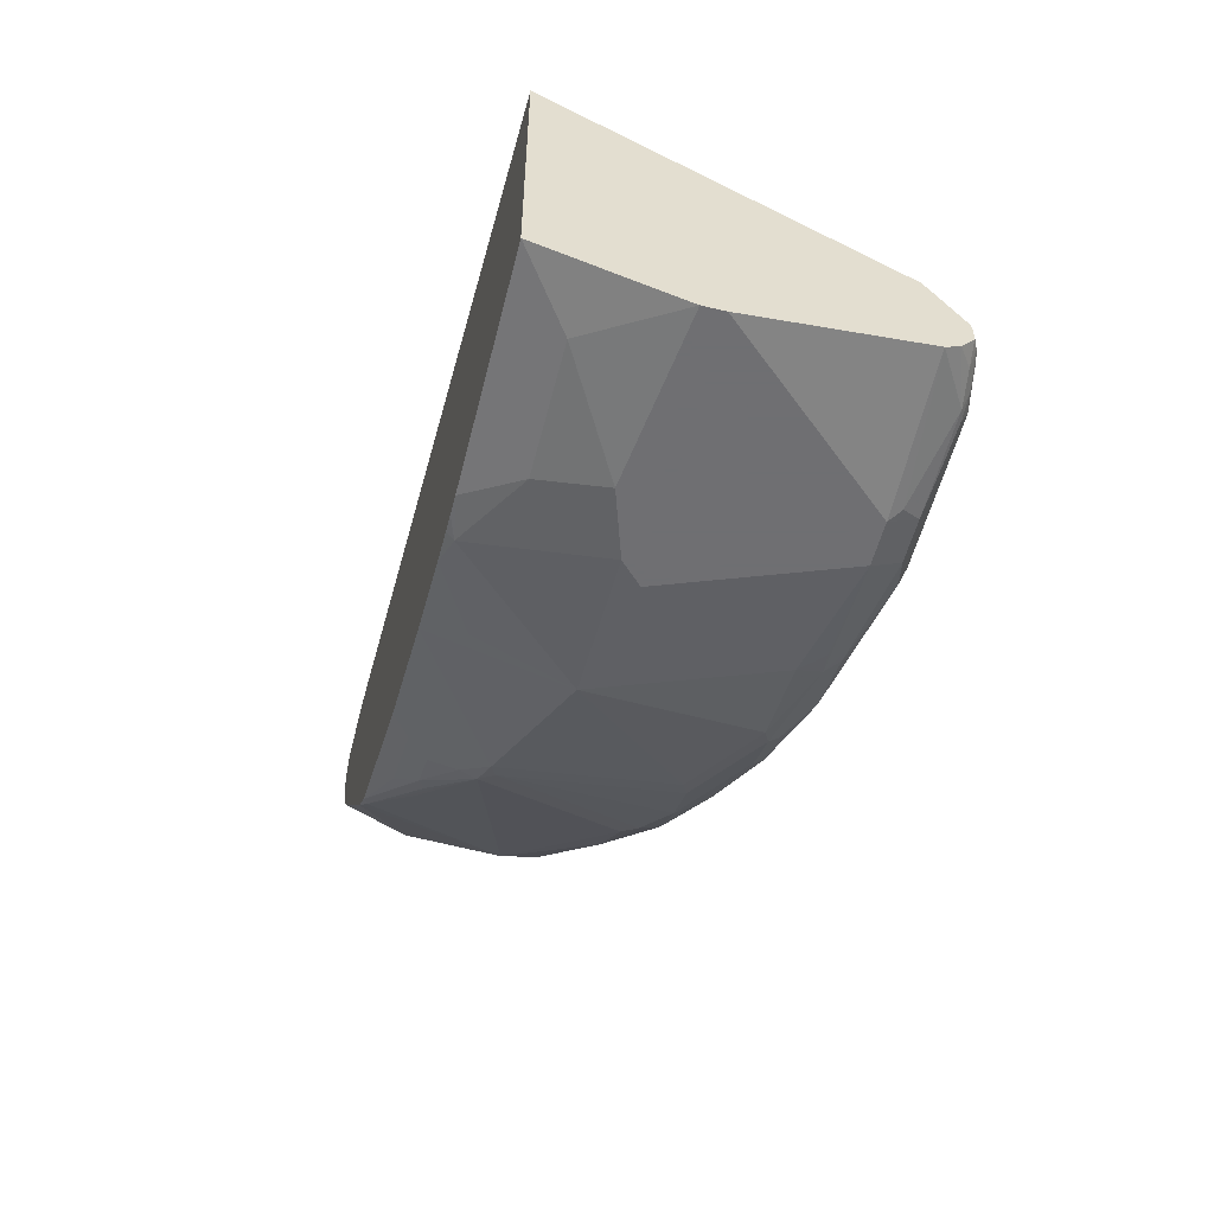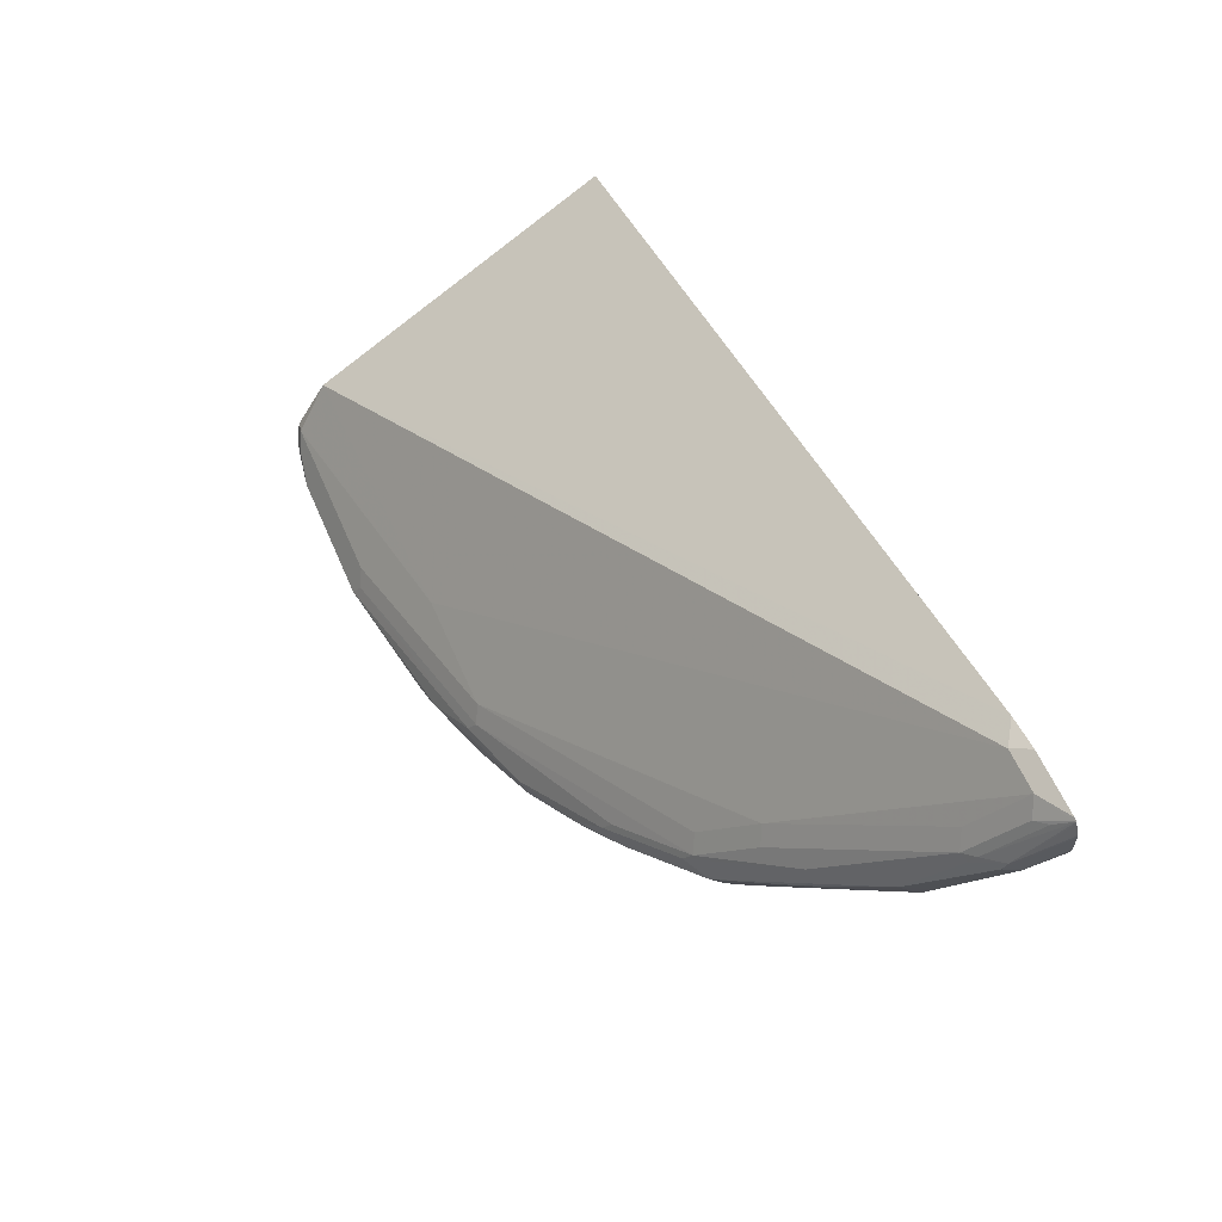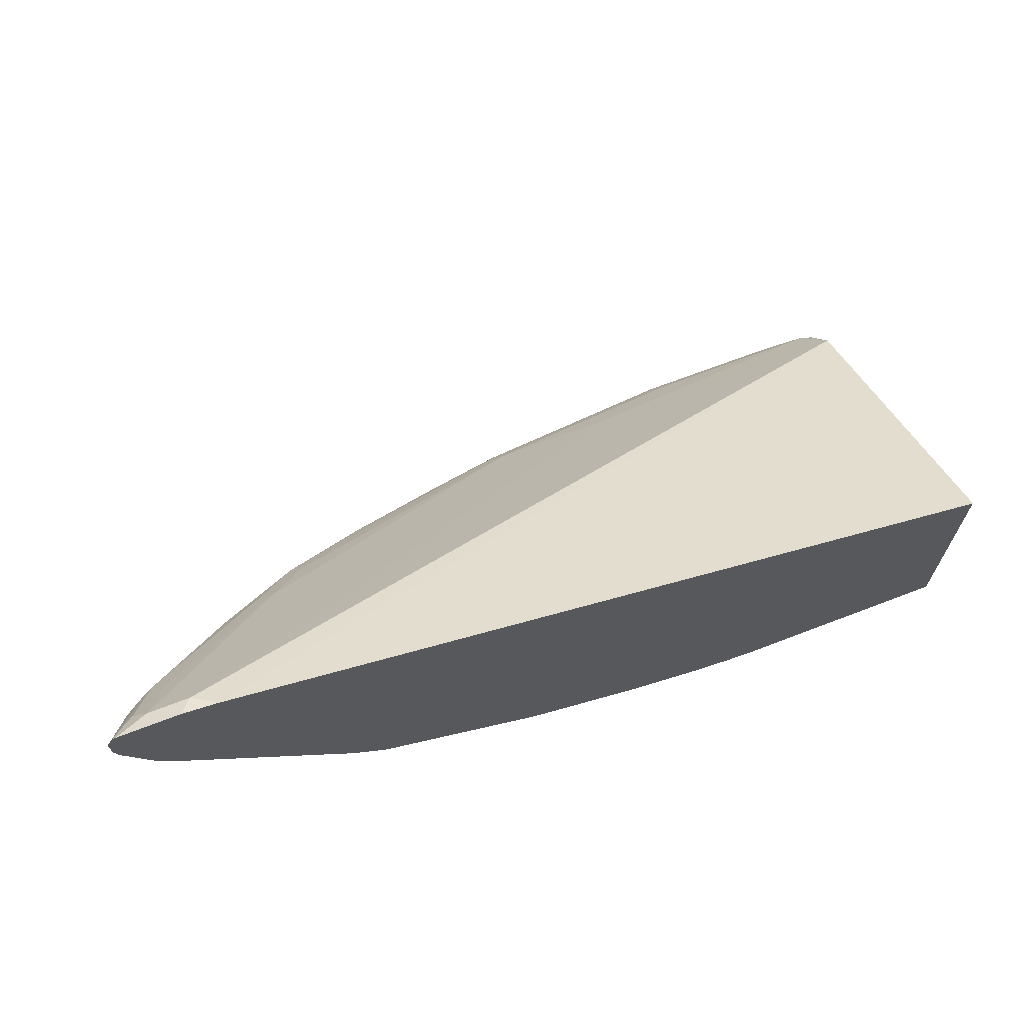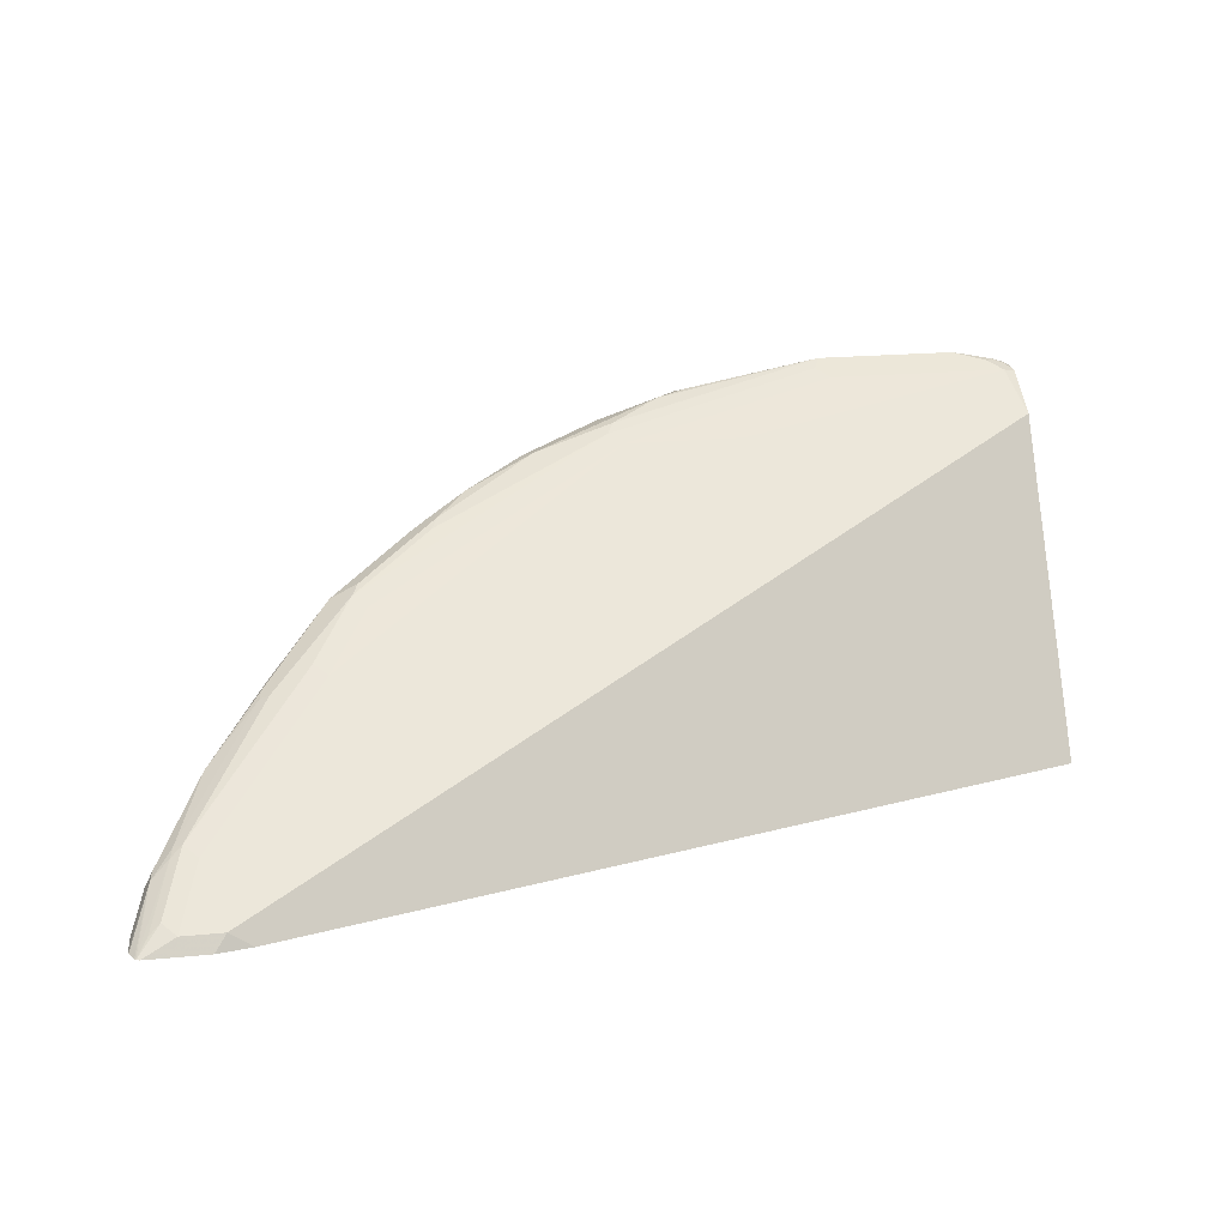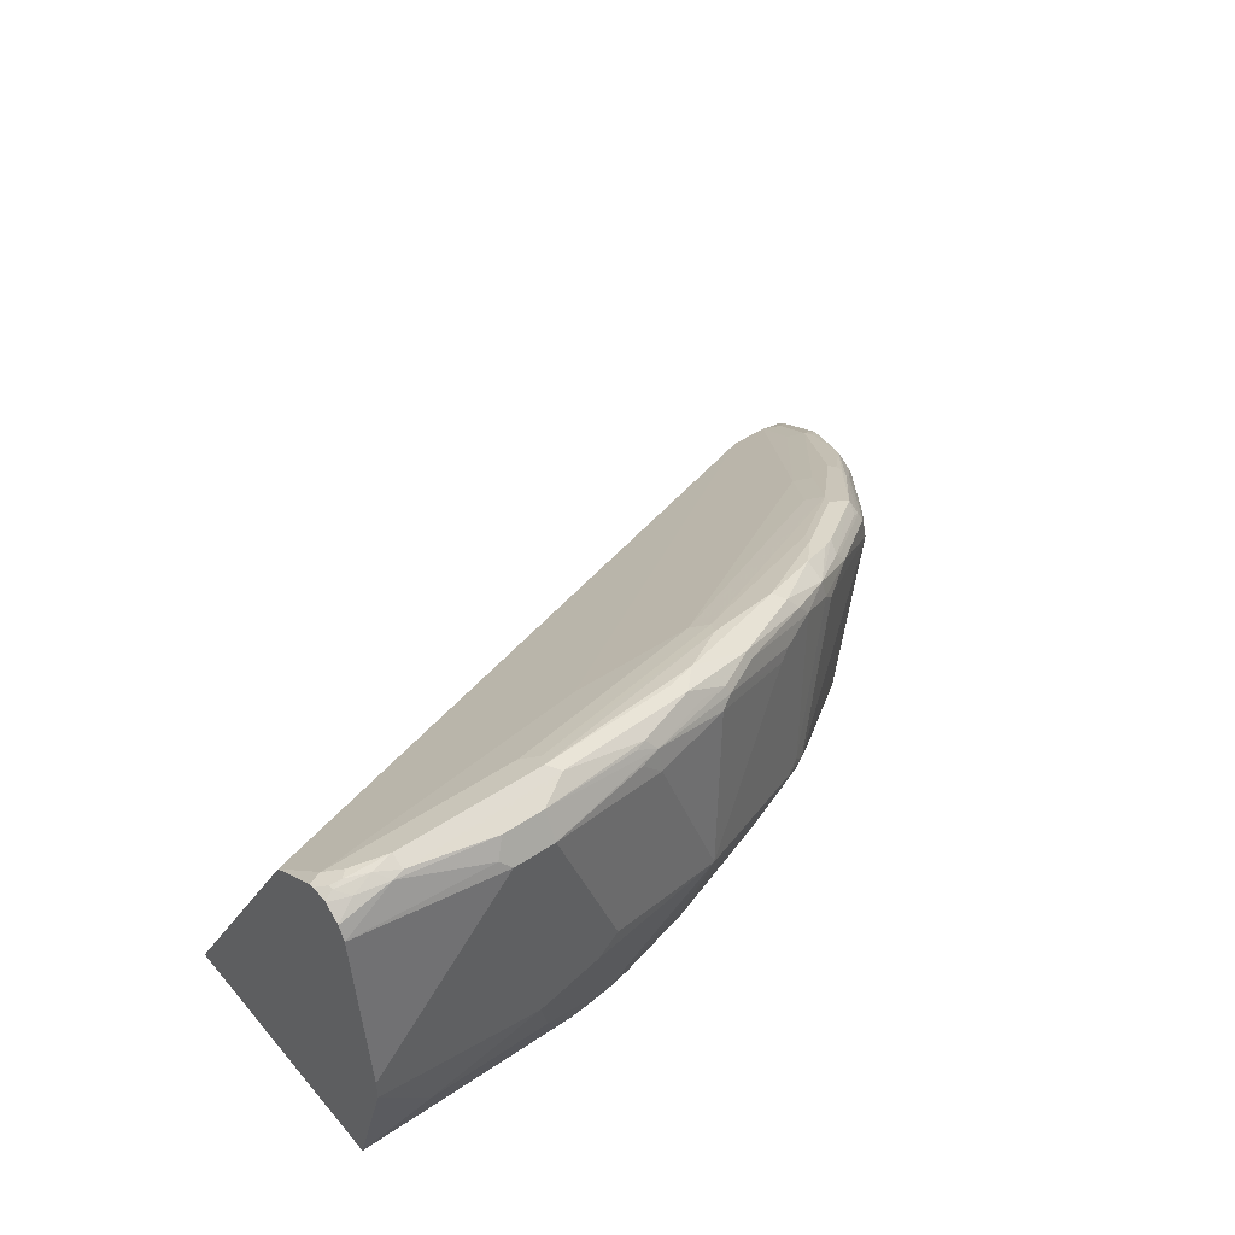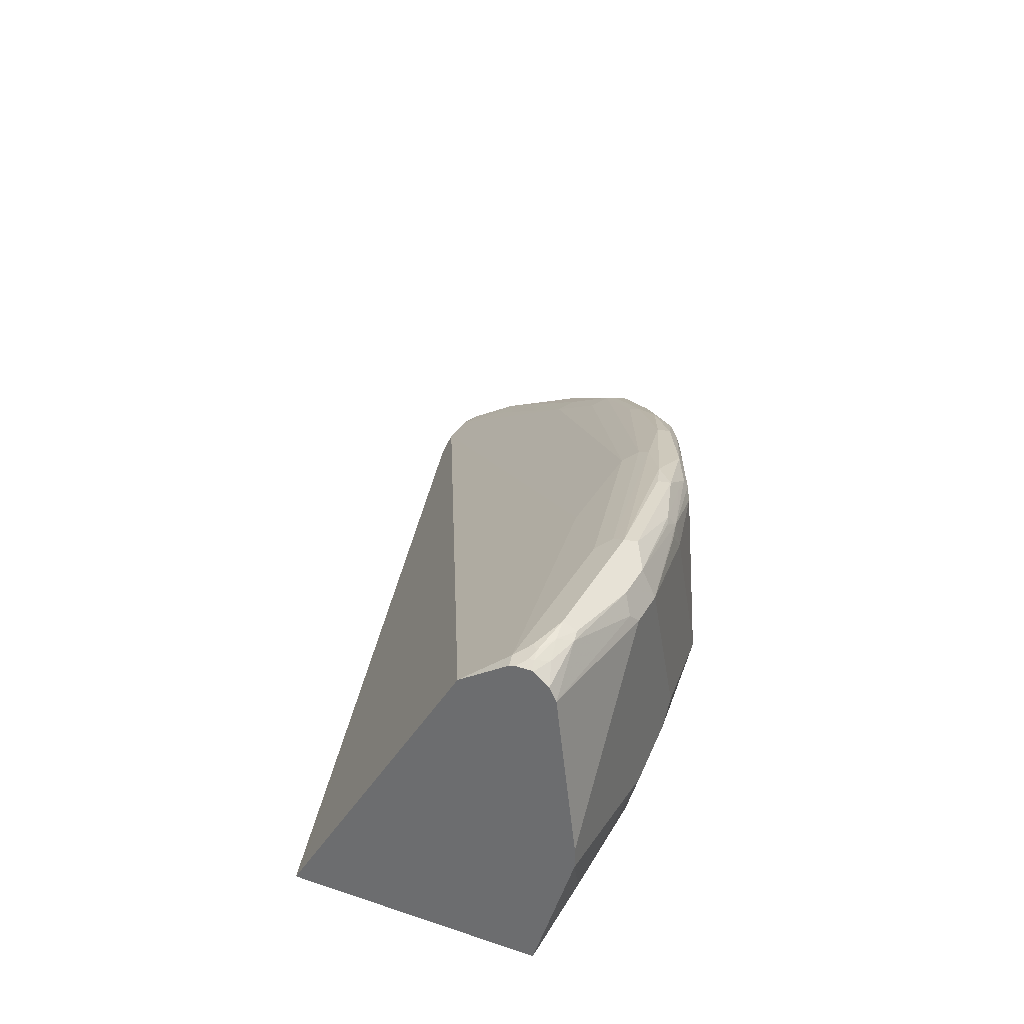
<metadata>
{"format":"obj","ext":"obj","renderer":"f3d","projection":"perspective","resolution":1024,"background":"white","views":[{"elev":-54.7,"azim":-104.1,"up":"+Y"},{"elev":58.9,"azim":66.9,"up":"+Y"},{"elev":68.1,"azim":158.9,"up":"+Y"},{"elev":20.8,"azim":170.3,"up":"+Z"},{"elev":45.1,"azim":-37.9,"up":"+Z"},{"elev":32.5,"azim":-65.2,"up":"+Z"}]}
</metadata>
<code>
v 0.05286 0.1409 0.4668
v 0.04404 0.1409 0.458
v 0.1057 0.1497 0.458
v 0.02646 0.1409 0.5373
v 0.06167 0.1586 0.4052
v 0.08811 0.1497 0.4492
v 0.01765 0.1409 0.4492
v 0.1145 0.1586 0.5285
v 0.07929 0.1497 0.5285
v 0.07387 0.1624 0.4018
v 0.1013 0.163 0.4184
v 0.1091 0.1712 0.4018
v 0.1233 0.1586 0.4492
v 0.1673 0.1762 0.4404
v 0.1585 0.1762 0.5108
v 0.02646 0.1468 0.549
v 0.008834 0.1409 0.5373
v 0.07048 0.1497 0.5373
v 0.07929 0.152 0.5384
v 0.02646 0.1497 0.4228
v 0.04404 0.1586 0.4018
v 0.0522 0.1592 0.4018
v 0.05998 0.1602 0.4018
v -0.05224 0.1409 0.458
v -0.02641 0.1497 0.4228
v 0.1204 0.1615 0.5314
v 0.1619 0.1889 0.4018
v 0.1776 0.1835 0.4301
v 0.1791 0.182 0.4375
v 0.1732 0.1791 0.4433
v 0.1644 0.1791 0.5138
v 0.008834 0.1468 0.549
v 0.07048 0.1527 0.5431
v 0.07487 0.1541 0.5439
v 0.03966 0.1541 0.5527
v 0.03523 0.1527 0.552
v 0.004409 0.1431 0.5417
v -0.05224 0.1497 0.5373
v -0.05224 0.1409 0.4668
v 0.1189 0.163 0.5351
v 0.1057 0.1607 0.5384
v -0.05224 0.1586 0.4018
v 0.138 0.1703 0.5314
v 0.1366 0.1718 0.5351
v 0.2147 0.2153 0.4018
v 0.1894 0.1982 0.4096
v 0.1717 0.1894 0.4096
v 0.1805 0.1894 0.4184
v 0.1982 0.1982 0.4184
v 0.204 0.2011 0.4213
v 0.2393 0.2276 0.4037
v 0.2143 0.2085 0.4198
v 0.2672 0.2437 0.4639
v 0.2055 0.1997 0.4991
v 0.1996 0.1967 0.505
v 0.182 0.1879 0.5138
v -0.02641 0.1527 0.552
v -0.0308 0.152 0.5505
v 0.1013 0.163 0.5439
v 0.09692 0.1674 0.5461
v 0.03523 0.1586 0.5549
v -0.02641 0.1586 0.5549
v -0.05224 0.1527 0.5431
v -0.05224 0.271 0.4018
v 0.1762 0.1872 0.5208
v 0.1717 0.1894 0.5263
v 0.1673 0.1938 0.5285
v 0.1101 0.1718 0.5439
v 0.2324 0.2241 0.4018
v 0.207 0.207 0.4096
v 0.2355 0.2256 0.4018
v 0.2486 0.2375 0.4018
v 0.2505 0.2392 0.4018
v 0.3112 0.2965 0.4287
v 0.2789 0.2584 0.461
v 0.2613 0.2408 0.4785
v 0.2261 0.2143 0.4962
v 0.1982 0.1982 0.5131
v -0.03523 0.1574 0.5527
v -0.044 0.1556 0.549
v 0.1321 0.185 0.5373
v 0.0382 0.1644 0.552
v -0.04108 0.1644 0.552
v -0.044 0.1615 0.552
v -0.05224 0.1594 0.5483
v 0.2956 0.3738 0.4018
v -0.05224 0.2672 0.4081
v 0.1982 0.207 0.5175
v 0.2114 0.2202 0.5108
v 0.3215 0.3215 0.4018
v 0.3288 0.3317 0.4022
v 0.3171 0.3083 0.4316
v 0.3141 0.3024 0.4345
v 0.2752 0.2554 0.4657
v 0.2664 0.2466 0.4745
v 0.2598 0.2422 0.4822
v 0.2246 0.2158 0.4998
v 0.2202 0.2136 0.5031
v 0.2231 0.2202 0.505
v 0.2158 0.2158 0.5086
v -0.04843 0.1607 0.5505
v 0.1351 0.1908 0.5343
v 0.03231 0.1703 0.549
v 0.1292 0.1967 0.5314
v -0.04696 0.1703 0.549
v -0.04843 0.163 0.5505
v -0.05224 0.1598 0.5486
v 0.3053 0.3728 0.4081
v 0.3103 0.3767 0.4018
v -0.05224 0.1908 0.5343
v 0.2466 0.2466 0.4932
v 0.2143 0.2261 0.5079
v 0.3286 0.332 0.4018
v 0.3386 0.3537 0.4018
v 0.3347 0.3435 0.4052
v 0.3347 0.3435 0.414
v 0.3112 0.3083 0.4433
v 0.3126 0.3039 0.4382
v 0.3105 0.2995 0.4393
v 0.3016 0.2906 0.4481
v 0.2928 0.2818 0.4569
v 0.2862 0.2774 0.4646
v 0.2583 0.2466 0.4874
v 0.2554 0.24 0.4855
v 0.2495 0.2525 0.4903
v 0.2436 0.2584 0.4874
v 0.2613 0.2848 0.4698
v 0.07637 0.1967 0.5314
v -0.05224 0.1692 0.548
v -0.05224 0.1667 0.5486
v 0.2436 0.2848 0.4698
v 0.3229 0.3728 0.4081
v 0.3367 0.3767 0.4018
v 0.2848 0.2877 0.4639
v 0.3395 0.3562 0.4018
v 0.3408 0.3611 0.4018
v 0.3409 0.3699 0.4018
v 0.3317 0.3435 0.4198
v 0.3229 0.3347 0.4287
v 0.3237 0.3391 0.4272
v 0.3061 0.3127 0.4448
v 0.2884 0.2862 0.4624
v 0.2877 0.2818 0.4639
v 0.2672 0.2789 0.4727
v 0.32 0.3406 0.4287
v 0.3141 0.3464 0.4257
v 0.3288 0.367 0.411
v 0.3376 0.3758 0.4022
v 0.3382 0.3761 0.4018
v 0.3408 0.3712 0.4018
v 0.3325 0.3479 0.4184
v 0.3248 0.3435 0.425
v 0.3336 0.3699 0.4074
v 0.3387 0.3754 0.4018
f 84 106 101
f 88 100 111
f 86 110 108
f 86 87 110
f 86 108 109
f 85 101 107
f 83 106 84
f 81 89 112
f 82 104 103
f 82 102 104
f 82 105 83
f 82 103 105
f 81 102 82
f 81 112 102
f 96 122 123
f 83 105 106
f 88 111 89
f 92 116 117
f 89 125 112
f 80 101 85
f 95 122 96
f 95 121 122
f 94 121 95
f 94 120 121
f 94 119 120
f 93 119 94
f 93 118 119
f 93 117 118
f 92 117 93
f 92 115 116
f 91 115 92
f 91 114 115
f 91 113 114
f 90 113 91
f 89 111 125
f 79 101 80
f 67 81 68
f 78 100 88
f 65 78 66
f 64 87 86
f 63 80 85
f 62 84 79
f 62 83 84
f 61 83 62
f 61 82 83
f 61 81 82
f 61 68 81
f 60 68 61
f 59 68 60
f 58 80 63
f 58 79 80
f 57 79 58
f 96 123 124
f 66 78 88
f 66 88 67
f 67 88 89
f 67 89 81
f 78 99 100
f 78 98 99
f 77 98 78
f 77 97 98
f 77 96 97
f 76 94 95
f 76 96 77
f 79 84 101
f 76 95 96
f 75 93 94
f 74 93 75
f 74 92 93
f 74 91 92
f 74 90 91
f 73 90 74
f 69 71 70
f 75 94 76
f 96 124 98
f 57 62 79
f 98 124 123
f 133 148 149
f 132 148 133
f 132 147 148
f 132 145 147
f 132 146 145
f 127 146 132
f 127 145 146
f 127 144 145
f 125 127 126
f 125 144 127
f 125 134 144
f 123 143 134
f 122 143 123
f 117 121 120
f 117 122 121
f 134 143 142
f 117 143 122
f 134 142 141
f 134 145 144
f 150 154 151
f 149 152 151
f 149 153 152
f 149 151 154
f 148 153 149
f 147 153 148
f 145 153 147
f 145 152 153
f 140 145 141
f 140 152 145
f 140 151 152
f 138 140 139
f 138 151 140
f 137 151 138
f 137 150 151
f 134 141 145
f 117 142 143
f 117 141 142
f 117 140 141
f 105 129 130
f 105 110 129
f 104 131 128
f 104 127 131
f 104 126 127
f 104 125 126
f 103 128 105
f 103 104 128
f 102 125 104
f 102 112 125
f 101 130 107
f 101 106 130
f 100 123 111
f 99 123 100
f 98 123 99
f 105 130 106
f 105 128 110
f 108 131 127
f 108 127 132
f 117 139 140
f 117 138 139
f 117 119 118
f 117 120 119
f 116 138 117
f 116 137 138
f 116 136 137
f 96 98 97
f 116 135 136
f 114 135 116
f 111 134 125
f 111 123 134
f 108 128 131
f 108 110 128
f 108 133 109
f 108 132 133
f 114 116 115
f 56 78 65
f 24 130 129
f 55 77 78
f 10 73 72
f 10 90 73
f 10 113 90
f 10 114 113
f 10 135 114
f 10 136 135
f 10 137 136
f 10 150 137
f 10 154 150
f 10 149 154
f 10 133 149
f 10 109 133
f 10 86 109
f 10 64 86
f 10 42 64
f 10 72 71
f 10 21 42
f 10 71 69
f 10 45 27
f 16 36 57
f 16 35 36
f 16 34 35
f 16 33 34
f 16 19 33
f 15 31 26
f 14 31 15
f 14 30 31
f 14 29 30
f 14 28 29
f 14 27 28
f 12 14 13
f 12 27 14
f 10 12 11
f 10 27 12
f 10 69 45
f 16 57 32
f 10 22 21
f 9 19 18
f 3 5 10
f 3 6 5
f 3 9 4
f 3 8 9
f 2 20 5
f 2 7 20
f 2 6 3
f 2 5 6
f 1 7 2
f 1 24 7
f 1 39 24
f 1 17 39
f 1 4 17
f 1 3 4
f 1 2 3
f 3 10 11
f 10 23 22
f 3 11 12
f 3 13 14
f 8 26 19
f 8 15 26
f 8 19 9
f 7 25 20
f 7 24 25
f 5 23 10
f 5 21 22
f 5 20 21
f 4 19 16
f 4 18 19
f 4 9 18
f 4 32 17
f 4 16 32
f 3 15 8
f 3 14 15
f 3 12 13
f 17 32 37
f 5 22 23
f 17 38 39
f 44 67 68
f 44 66 67
f 44 65 66
f 43 65 44
f 43 56 65
f 40 44 59
f 40 59 41
f 38 58 63
f 37 58 38
f 35 57 36
f 35 62 57
f 35 61 62
f 35 60 61
f 35 59 60
f 34 59 35
f 44 68 59
f 45 69 70
f 45 70 46
f 46 70 49
f 17 37 38
f 54 77 55
f 53 73 74
f 53 77 54
f 53 76 77
f 53 75 76
f 53 74 75
f 34 41 59
f 51 53 52
f 51 72 73
f 51 71 72
f 49 51 50
f 49 71 51
f 49 70 71
f 46 48 47
f 46 49 48
f 51 73 53
f 32 58 37
f 55 78 56
f 30 56 31
f 24 64 42
f 24 87 64
f 24 110 87
f 24 129 110
f 24 107 130
f 24 85 107
f 24 38 63
f 24 39 38
f 20 42 21
f 20 25 42
f 19 34 33
f 19 41 34
f 19 40 41
f 19 26 40
f 32 57 58
f 24 42 25
f 26 31 56
f 24 63 85
f 26 43 44
f 30 55 56
f 26 56 43
f 29 54 30
f 29 53 54
f 29 52 53
f 29 51 52
f 29 50 51
f 29 49 50
f 30 54 55
f 28 49 29
f 28 48 49
f 28 47 48
f 27 47 28
f 27 46 47
f 27 45 46
f 26 44 40

</code>
